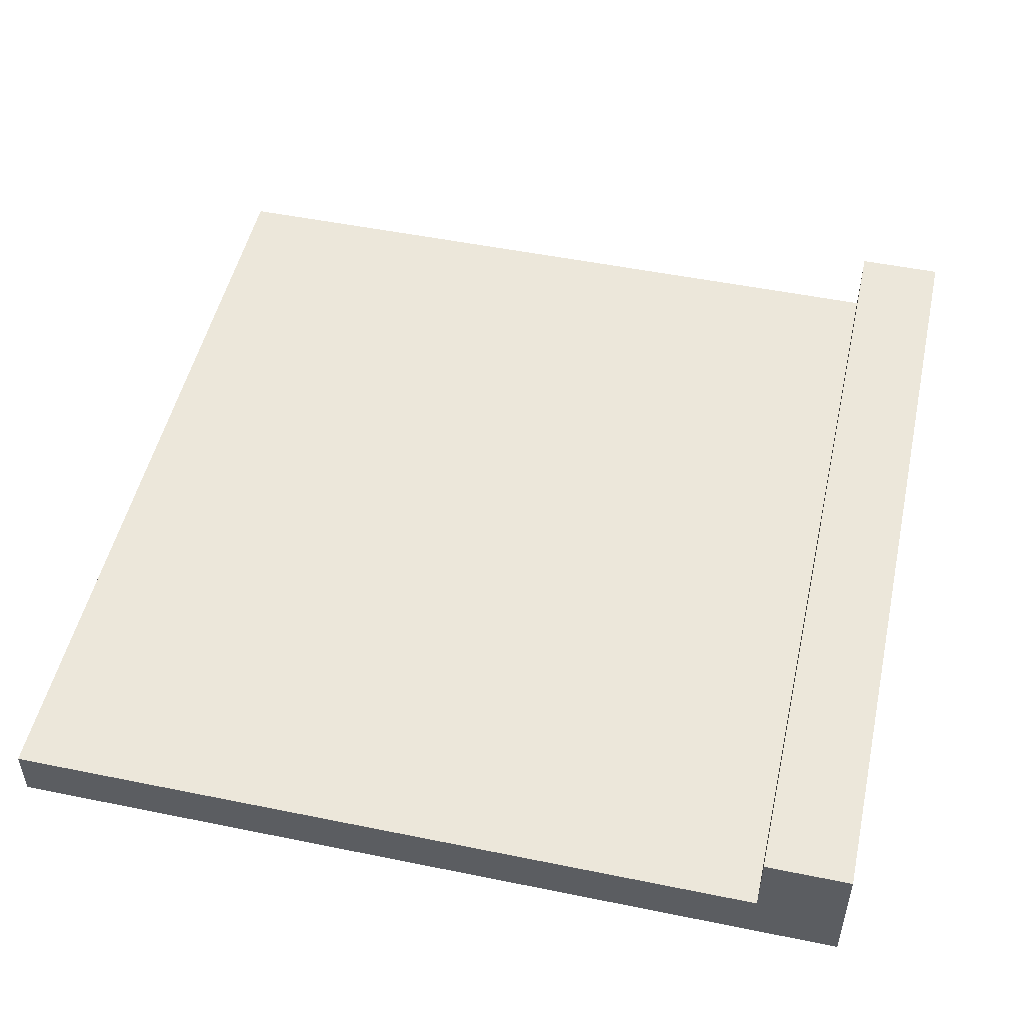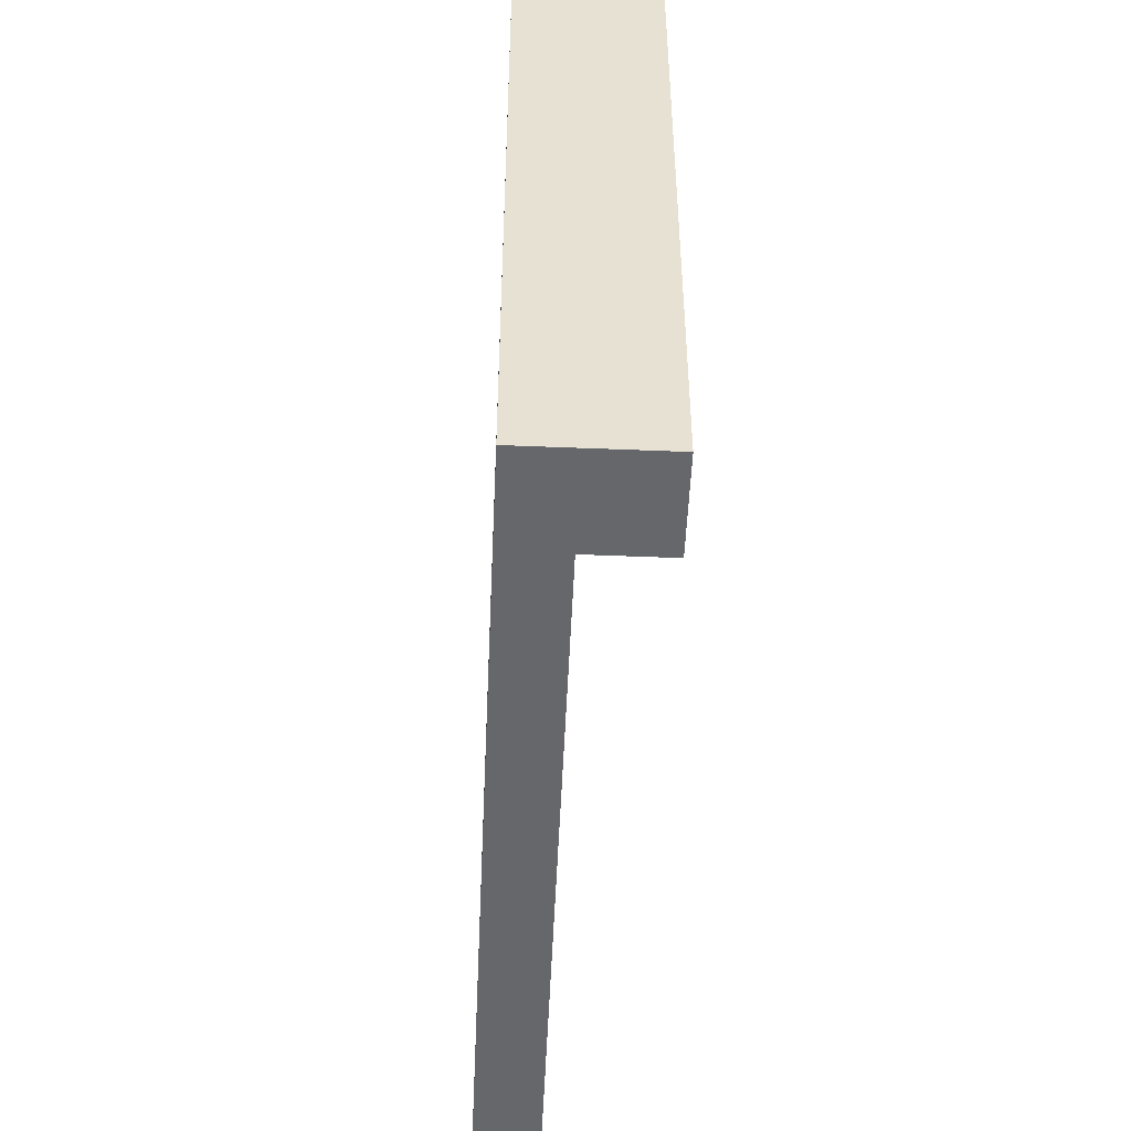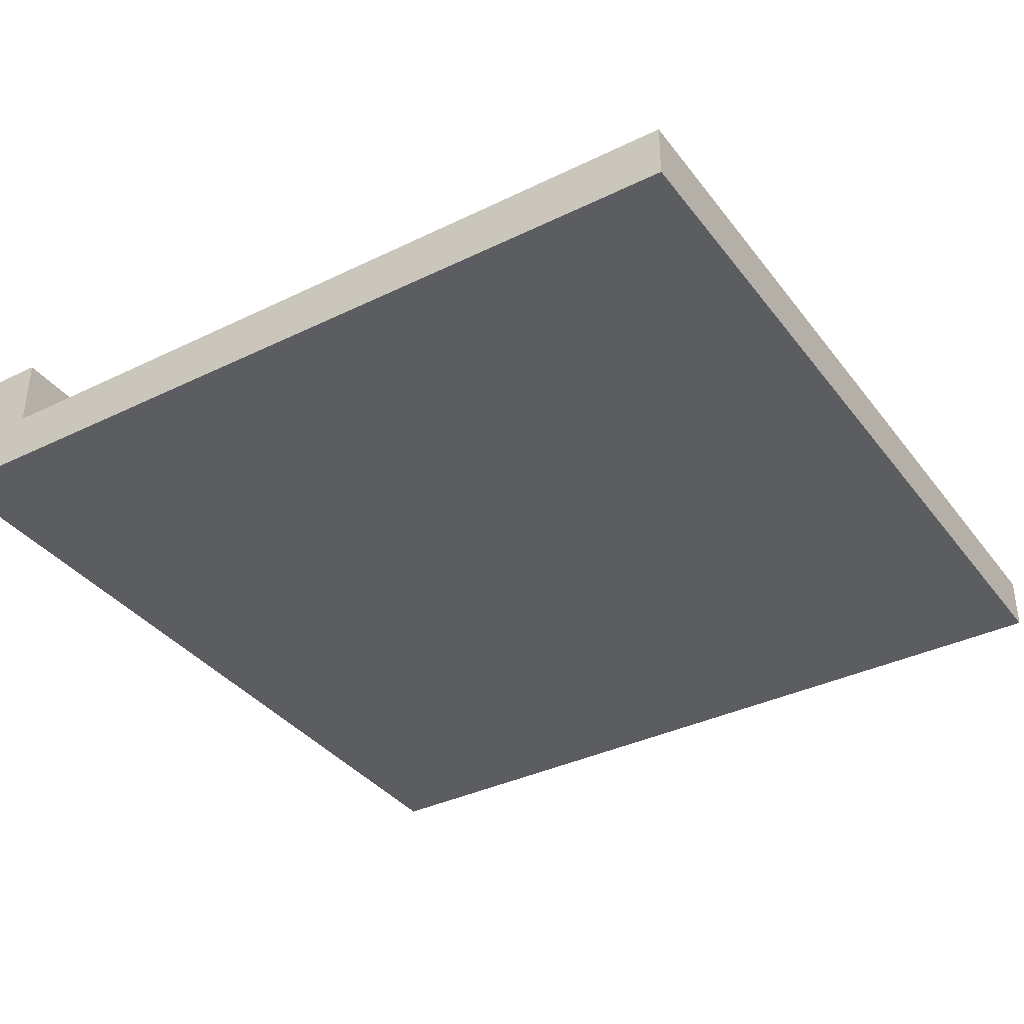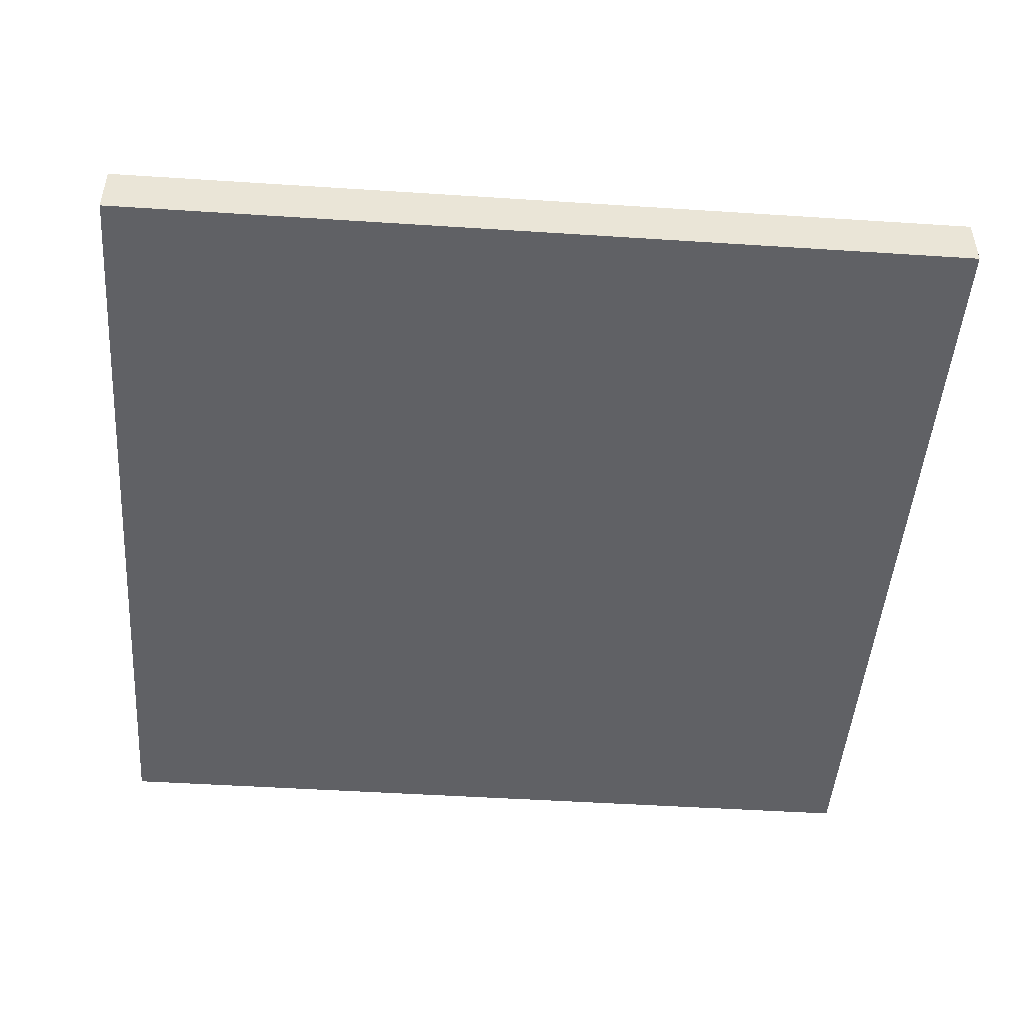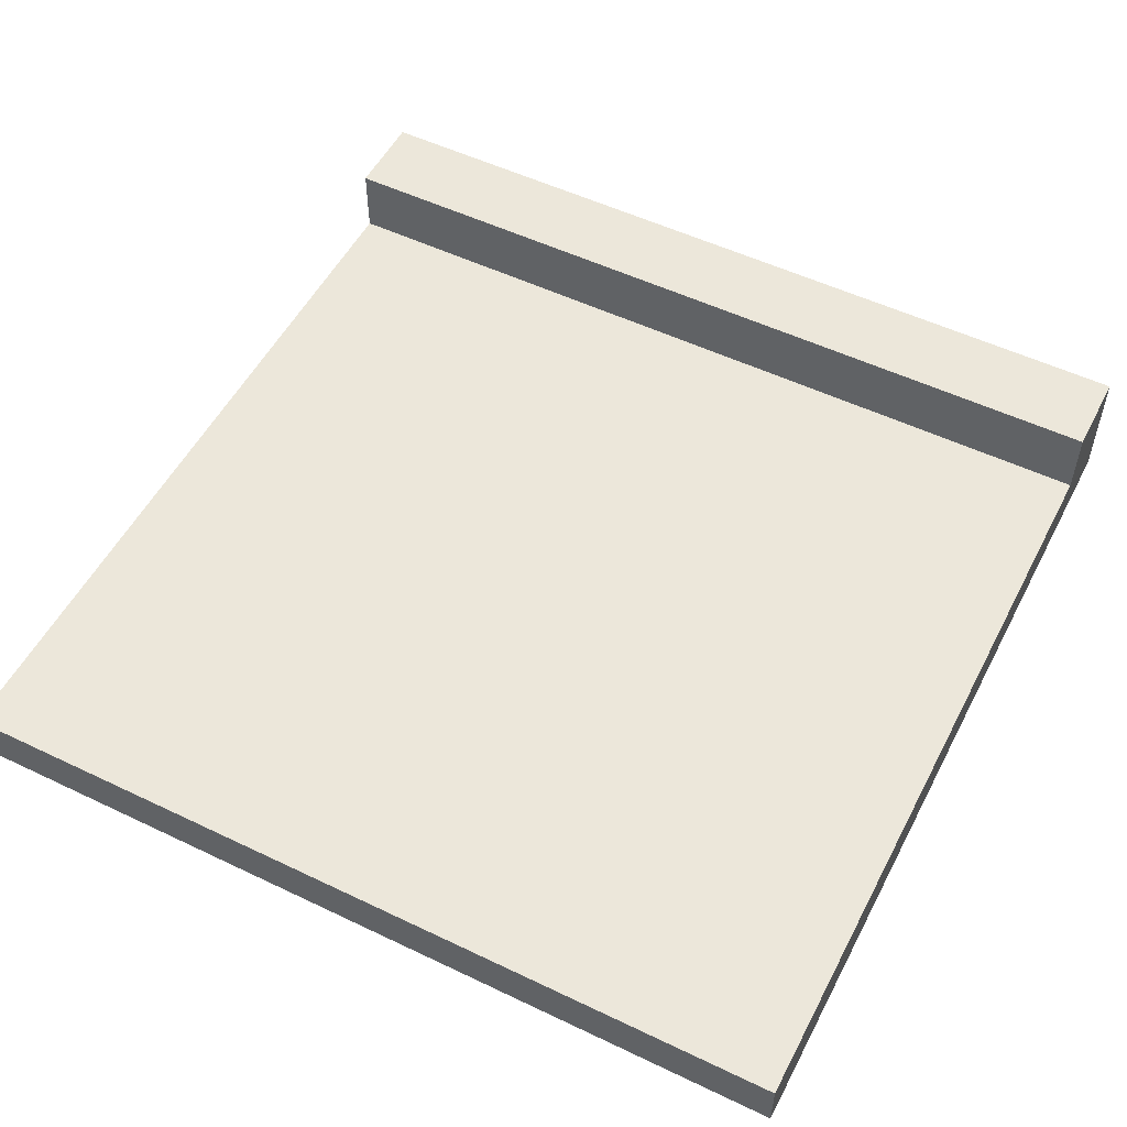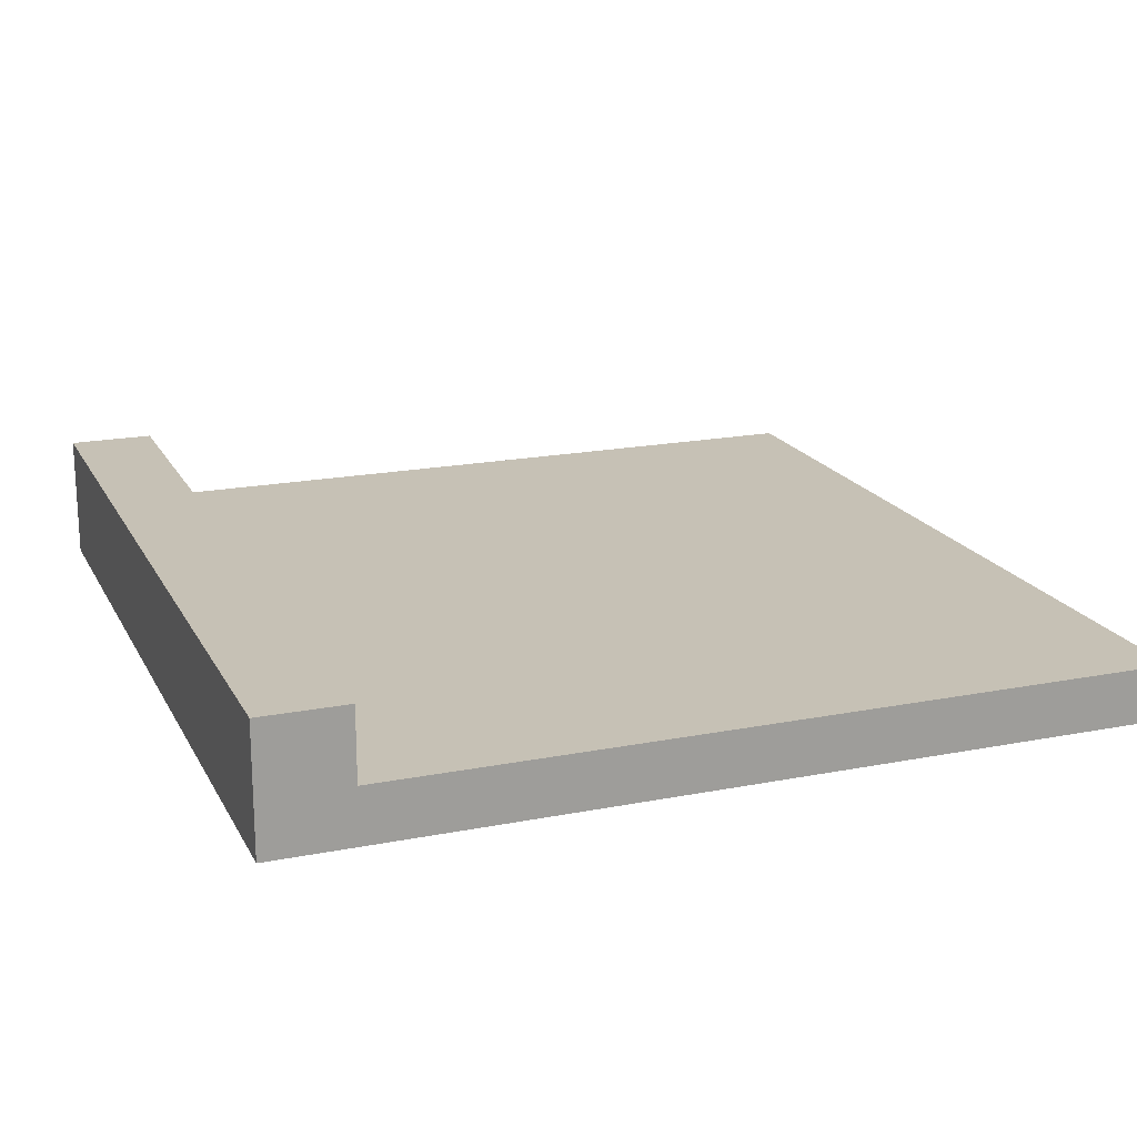
<metadata>
{"format":"obj","ext":"obj","renderer":"f3d","projection":"perspective","resolution":1024,"background":"white","views":[{"elev":50.4,"azim":12.6,"up":"+Y"},{"elev":-52.1,"azim":87.5,"up":"+Z"},{"elev":-36.5,"azim":-147.6,"up":"+Y"},{"elev":-47.3,"azim":-94.2,"up":"+Y"},{"elev":53.2,"azim":-62.9,"up":"+Y"},{"elev":18.7,"azim":159.4,"up":"+Y"}]}
</metadata>
<code>
g side
v 0.5 0 0.5
v 0.4 0 0.5
v 0.5 0.1467 0.5
v 0.4 0.06333 0.5
v 0.4 0.1467 0.5
v 0.5 0 -0.5
v 0.4 0 -0.5
v -0.5 0 -0.5
v -0.5 0 0.5
v 0.5 0.1467 -0.5
v 0.4 0.1467 -0.5
v 0.4 0.06333 -0.5
v -0.5 0.06333 -0.5
v -0.5 0.06333 0.5
f 3 2 1
f 2 3 4
f 4 3 5
f 1 7 6
f 7 1 2
f 7 2 8
f 8 2 9
f 3 6 10
f 6 3 1
f 11 3 10
f 3 11 5
f 4 11 12
f 11 4 5
f 12 6 7
f 6 12 10
f 10 12 11
f 13 4 12
f 4 13 14
f 9 13 8
f 13 9 14
f 13 7 8
f 7 13 12
f 4 9 2
f 9 4 14

</code>
